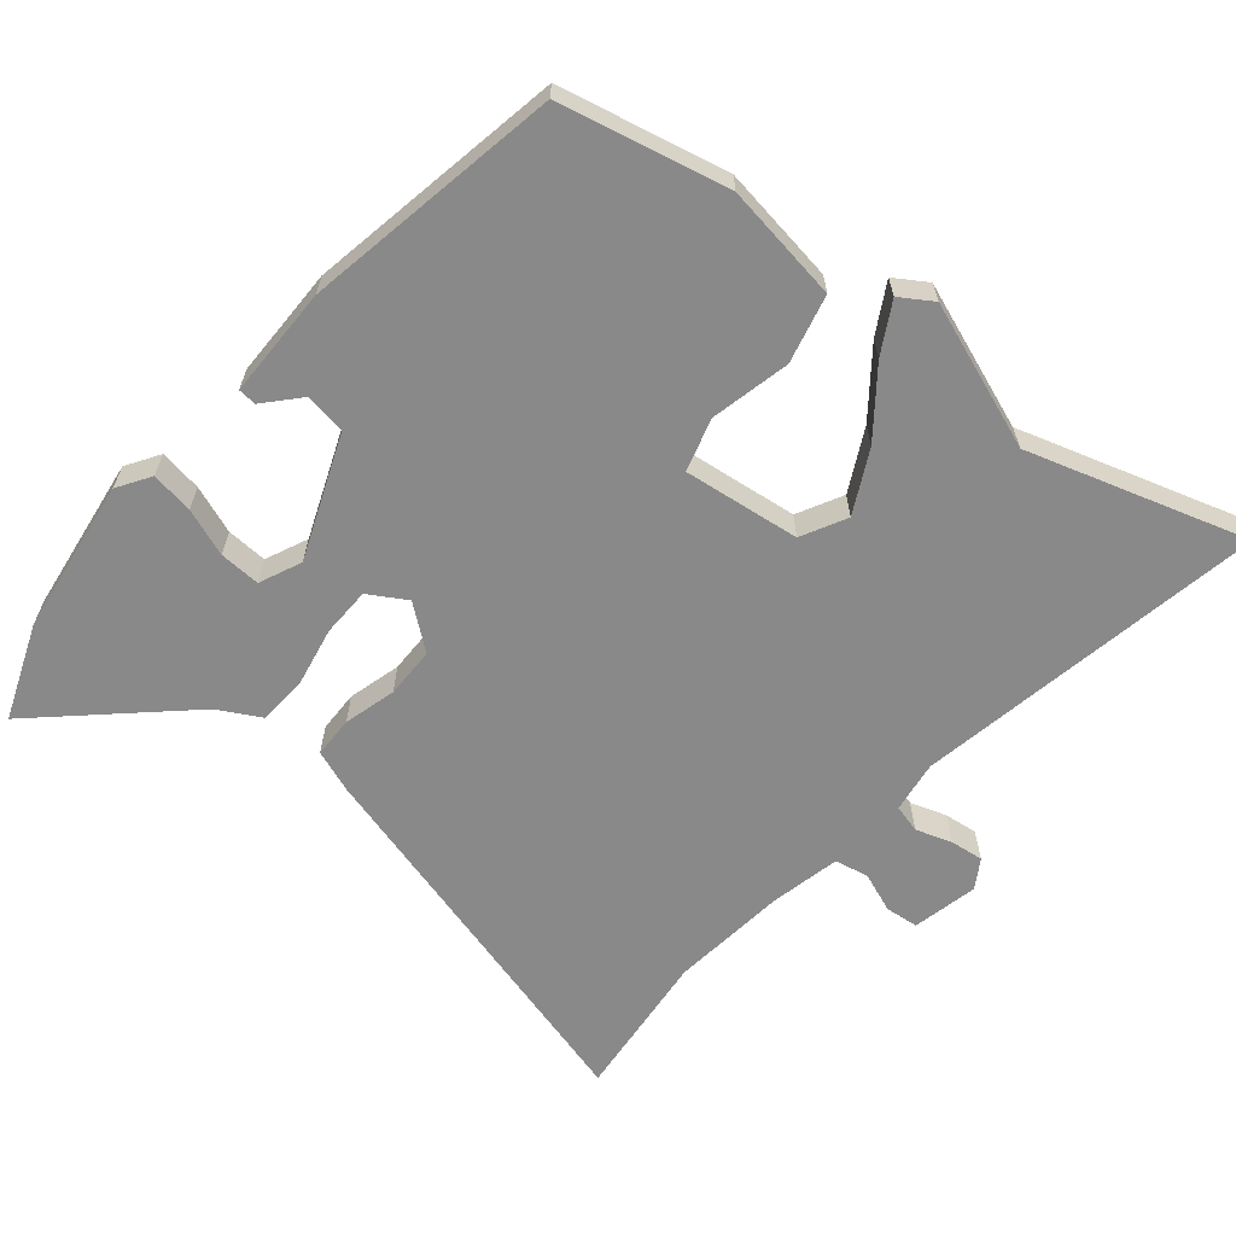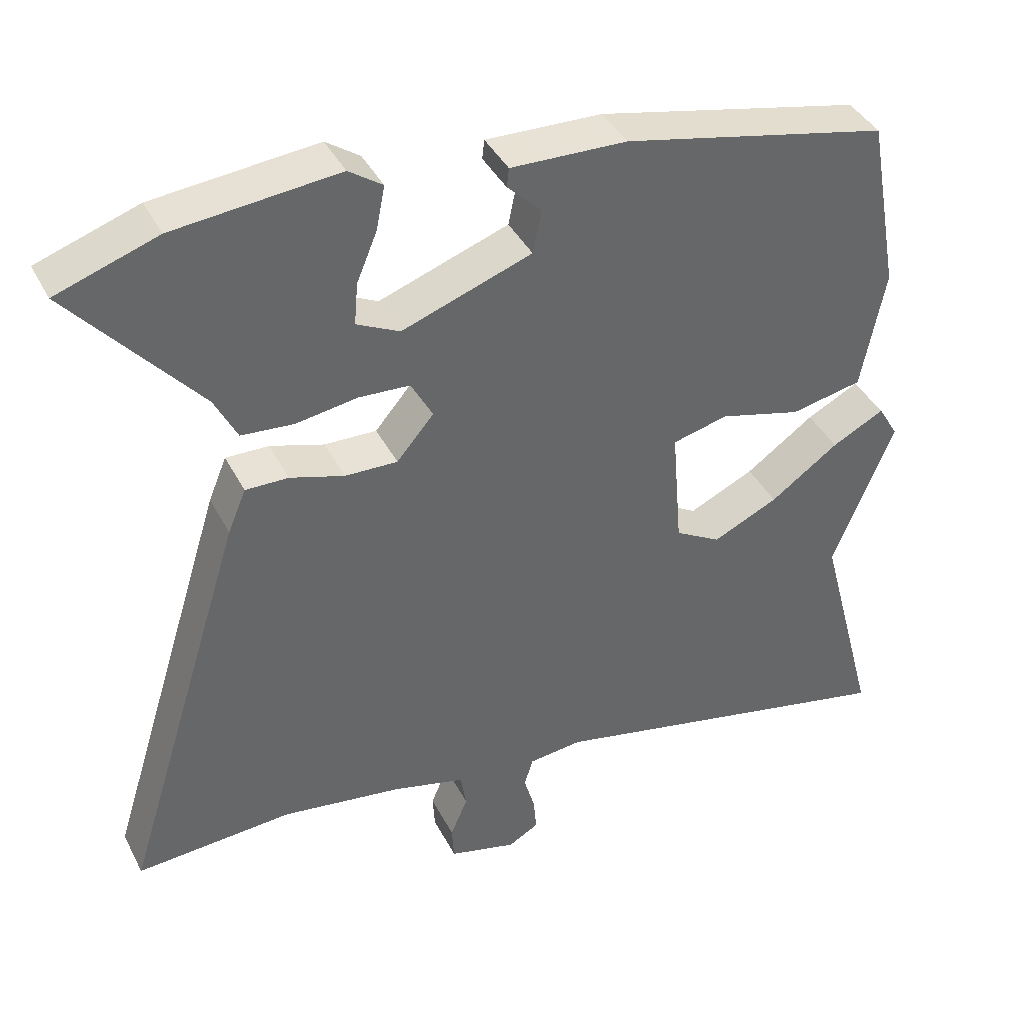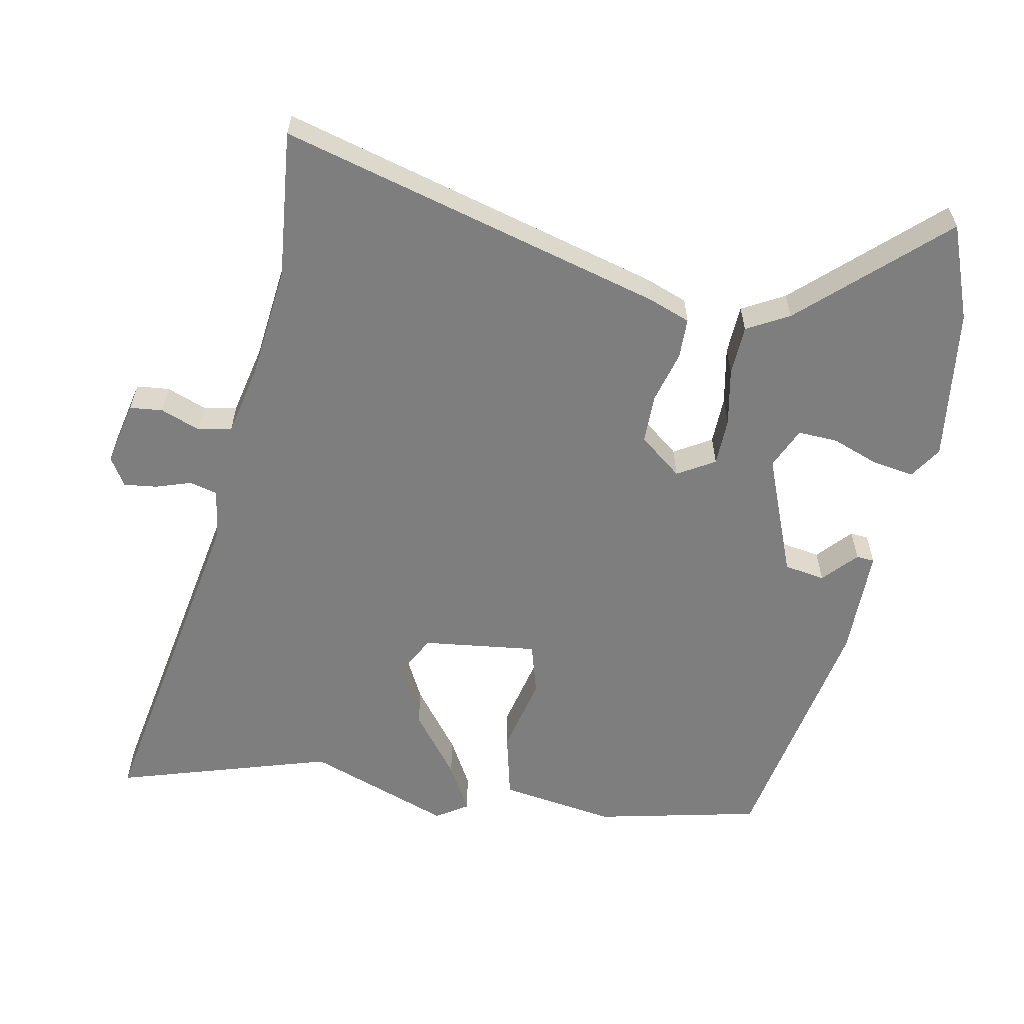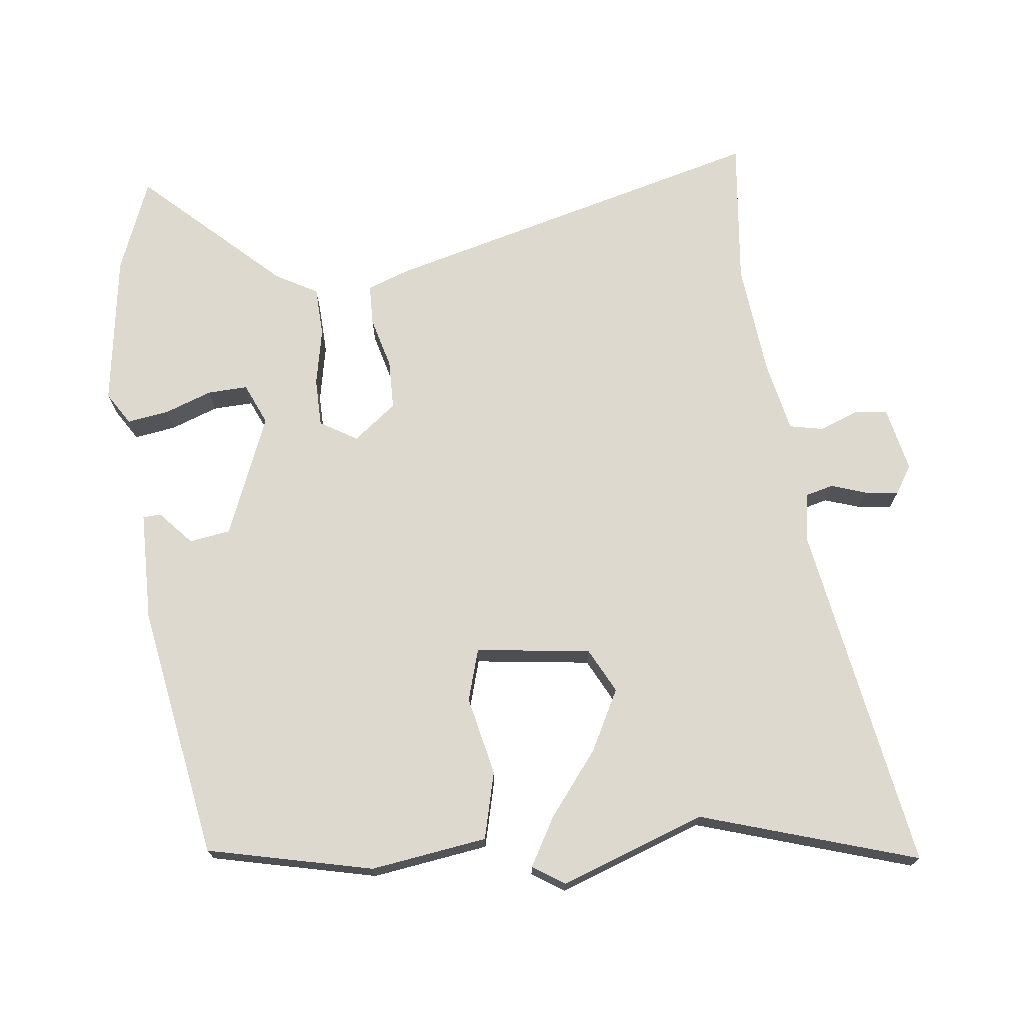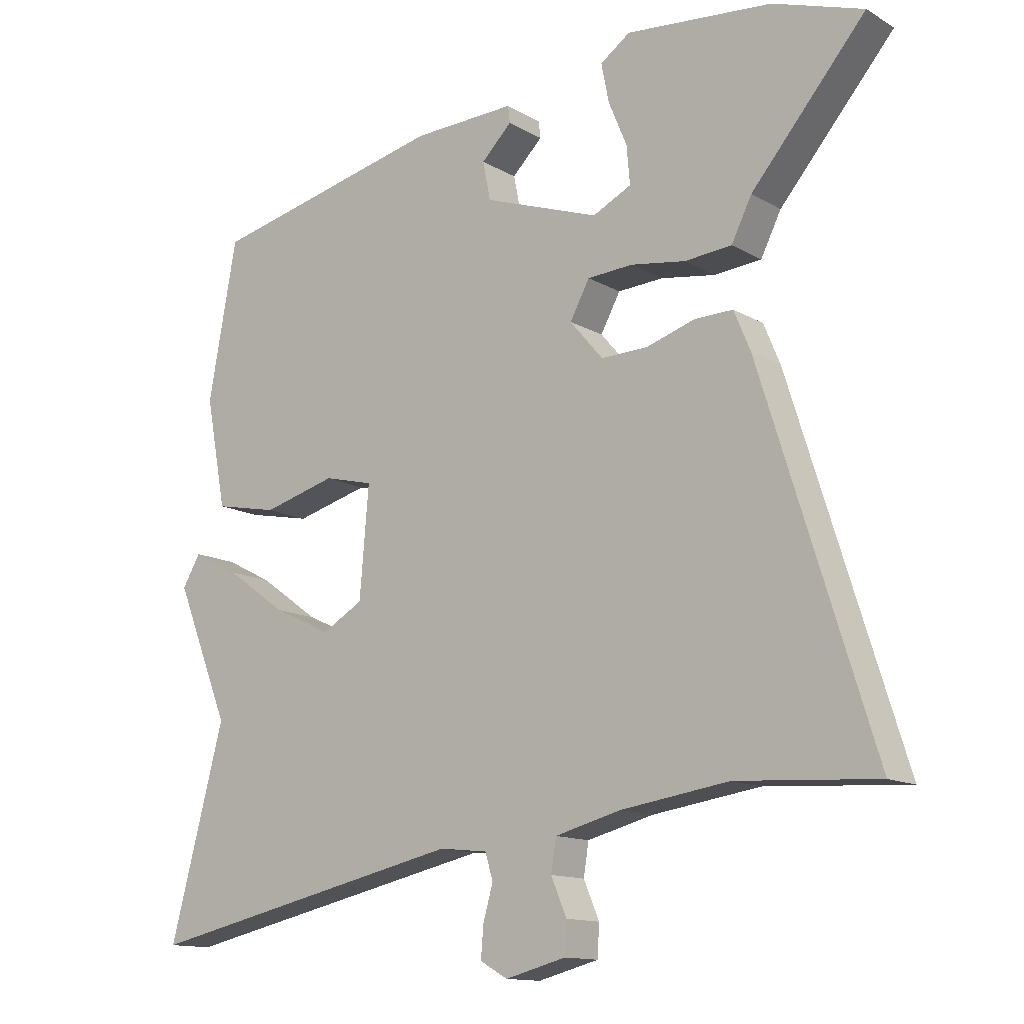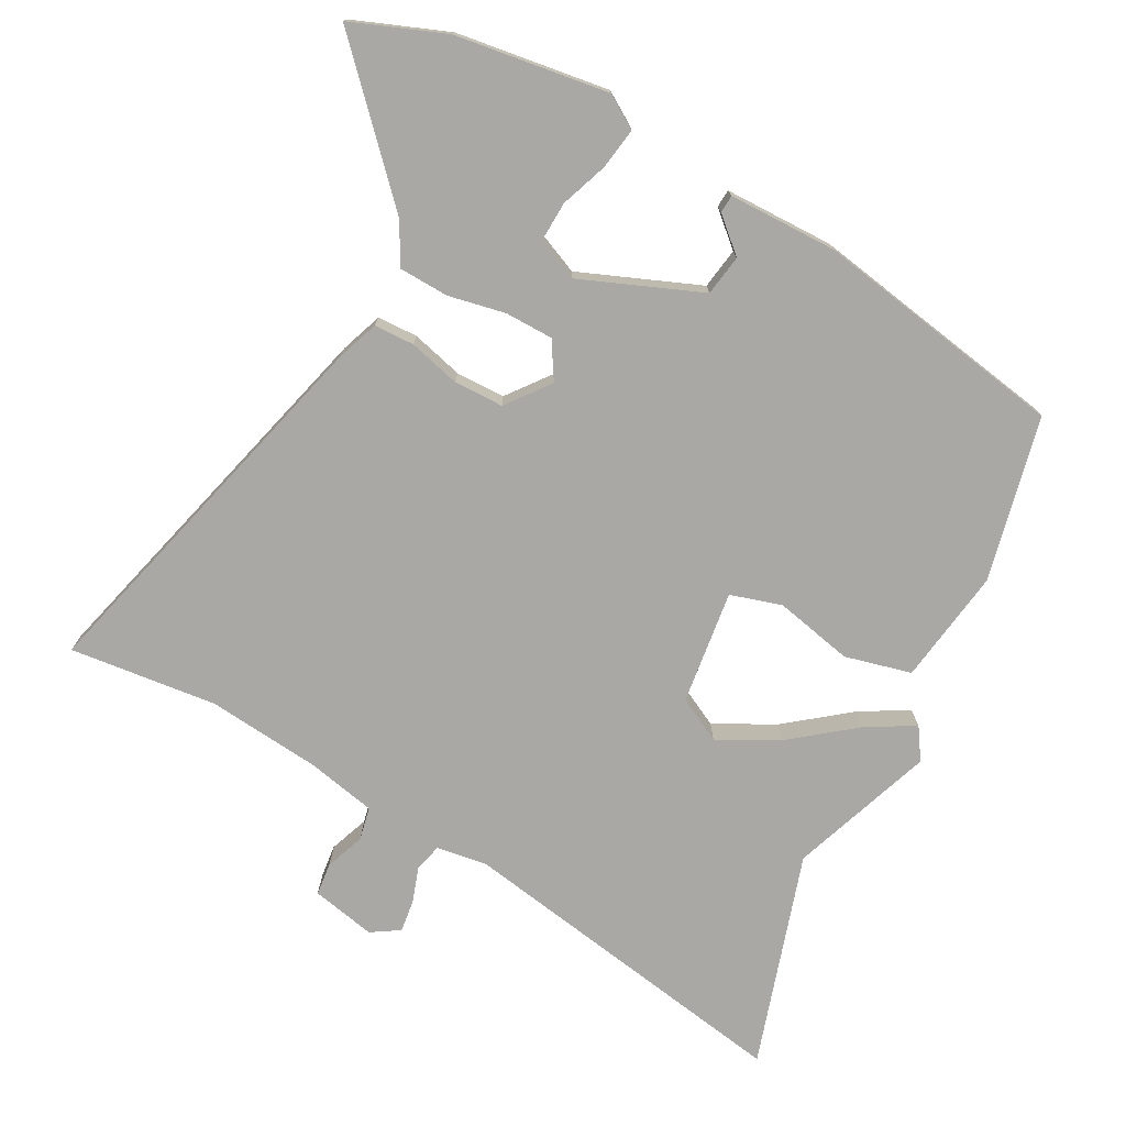
<metadata>
{"format":"obj","ext":"obj","renderer":"f3d","projection":"perspective","resolution":1024,"background":"white","views":[{"elev":-63.2,"azim":52.5,"up":"+Y"},{"elev":40.3,"azim":-25.3,"up":"+Z"},{"elev":-59.4,"azim":-98.9,"up":"+Y"},{"elev":71.7,"azim":85.9,"up":"+Y"},{"elev":-13.3,"azim":-142.0,"up":"+Z"},{"elev":-75.0,"azim":-25.6,"up":"+Y"}]}
</metadata>
<code>
v 0.456 0.07 0.386
v 0.5 0.07 0.145
v 0.468 0.07 -0.022
v 0.37 0.07 -0.042
v 0.257 0.07 -0.012
v 0.181 0.07 -0.031
v 0.195 0.07 -0.198
v 0.258 0.07 -0.234
v 0.348 0.07 -0.192
v 0.442 0.07 -0.125
v 0.514 0.07 -0.088
v 0.542 0.07 -0.135
v 0.458 0.07 -0.341
v 0.542 0.07 -0.657
v 0.044 0.07 -0.549
v -0.03 0.07 -0.557
v -0.042 0.07 -0.597
v -0.027 0.07 -0.649
v -0.023 0.07 -0.697
v -0.065 0.07 -0.721
v -0.158 0.07 -0.697
v -0.161 0.07 -0.649
v -0.137 0.07 -0.593
v -0.145 0.07 -0.544
v -0.246 0.07 -0.518
v -0.411 0.07 -0.494
v -0.626 0.07 -0.508
v -0.454 0.07 0.042
v -0.429 0.07 0.102
v -0.37 0.07 0.101
v -0.296 0.07 0.078
v -0.224 0.07 0.076
v -0.173 0.07 0.136
v -0.203 0.07 0.191
v -0.273 0.07 0.195
v -0.357 0.07 0.182
v -0.429 0.07 0.188
v -0.46 0.07 0.25
v -0.635 0.07 0.454
v -0.497 0.07 0.501
v -0.273 0.07 0.523
v -0.227 0.07 0.491
v -0.239 0.07 0.431
v -0.267 0.07 0.364
v -0.272 0.07 0.306
v -0.213 0.07 0.277
v -0.035 0.07 0.34
v -0.023 0.07 0.399
v -0.07 0.07 0.445
v -0.067 0.07 0.471
v 0.092 0.07 0.466
v 0.456 0 0.386
v 0.5 0 0.145
v 0.468 0 -0.022
v 0.37 0 -0.042
v 0.257 0 -0.012
v 0.181 0 -0.031
v 0.195 0 -0.198
v 0.258 0 -0.234
v 0.348 0 -0.192
v 0.442 0 -0.125
v 0.514 0 -0.088
v 0.542 0 -0.135
v 0.458 0 -0.341
v 0.542 0 -0.657
v 0.044 0 -0.549
v -0.03 0 -0.557
v -0.042 0 -0.597
v -0.027 0 -0.649
v -0.023 0 -0.697
v -0.065 0 -0.721
v -0.158 0 -0.697
v -0.161 0 -0.649
v -0.137 0 -0.593
v -0.145 0 -0.544
v -0.246 0 -0.518
v -0.411 0 -0.494
v -0.626 0 -0.508
v -0.454 0 0.042
v -0.429 0 0.102
v -0.37 0 0.101
v -0.296 0 0.078
v -0.224 0 0.076
v -0.173 0 0.136
v -0.203 0 0.191
v -0.273 0 0.195
v -0.357 0 0.182
v -0.429 0 0.188
v -0.46 0 0.25
v -0.635 0 0.454
v -0.497 0 0.501
v -0.273 0 0.523
v -0.227 0 0.491
v -0.239 0 0.431
v -0.267 0 0.364
v -0.272 0 0.306
v -0.213 0 0.277
v -0.035 0 0.34
v -0.023 0 0.399
v -0.07 0 0.445
v -0.067 0 0.471
v 0.092 0 0.466
f 1 2 3
f 51 1 3
f 50 51 3
f 49 50 3
f 48 49 3
f 3 4 5
f 48 3 5
f 47 48 5
f 46 47 5 6
f 45 46 6 7
f 42 43 44
f 41 42 44
f 40 41 44
f 39 40 44
f 38 39 44
f 38 44 45
f 37 38 45
f 36 37 45
f 35 36 45
f 34 35 45
f 29 30 31
f 28 29 31
f 27 28 31
f 26 27 31
f 25 26 31 32
f 24 25 32 33
f 21 22 23
f 20 21 23
f 19 20 23
f 18 19 23
f 17 18 23
f 23 24 33
f 17 23 33
f 16 17 33
f 13 14 15
f 13 15 16
f 12 13 16
f 11 12 16
f 10 11 16
f 9 10 16
f 8 9 16
f 7 8 16
f 34 45 7
f 33 34 7
f 7 16 33
f 54 53 52
f 54 52 102
f 54 102 101
f 54 101 100
f 54 100 99
f 56 55 54
f 56 54 99
f 56 99 98
f 57 56 98 97
f 58 57 97 96
f 95 94 93
f 95 93 92
f 95 92 91
f 95 91 90
f 95 90 89
f 96 95 89
f 96 89 88
f 96 88 87
f 96 87 86
f 96 86 85
f 82 81 80
f 82 80 79
f 82 79 78
f 82 78 77
f 83 82 77 76
f 84 83 76 75
f 74 73 72
f 74 72 71
f 74 71 70
f 74 70 69
f 74 69 68
f 84 75 74
f 84 74 68
f 84 68 67
f 66 65 64
f 67 66 64
f 67 64 63
f 67 63 62
f 67 62 61
f 67 61 60
f 67 60 59
f 67 59 58
f 58 96 85
f 58 85 84
f 84 67 58
f 1 52 53 2
f 2 53 54 3
f 3 54 55 4
f 4 55 56 5
f 5 56 57 6
f 6 57 58 7
f 7 58 59 8
f 8 59 60 9
f 9 60 61 10
f 10 61 62 11
f 11 62 63 12
f 12 63 64 13
f 13 64 65 14
f 14 65 66 15
f 15 66 67 16
f 16 67 68 17
f 17 68 69 18
f 18 69 70 19
f 19 70 71 20
f 20 71 72 21
f 21 72 73 22
f 22 73 74 23
f 23 74 75 24
f 24 75 76 25
f 25 76 77 26
f 26 77 78 27
f 27 78 79 28
f 28 79 80 29
f 29 80 81 30
f 30 81 82 31
f 31 82 83 32
f 32 83 84 33
f 33 84 85 34
f 34 85 86 35
f 35 86 87 36
f 36 87 88 37
f 37 88 89 38
f 38 89 90 39
f 39 90 91 40
f 40 91 92 41
f 41 92 93 42
f 42 93 94 43
f 43 94 95 44
f 44 95 96 45
f 45 96 97 46
f 46 97 98 47
f 47 98 99 48
f 48 99 100 49
f 49 100 101 50
f 50 101 102 51
f 51 102 52 1

</code>
